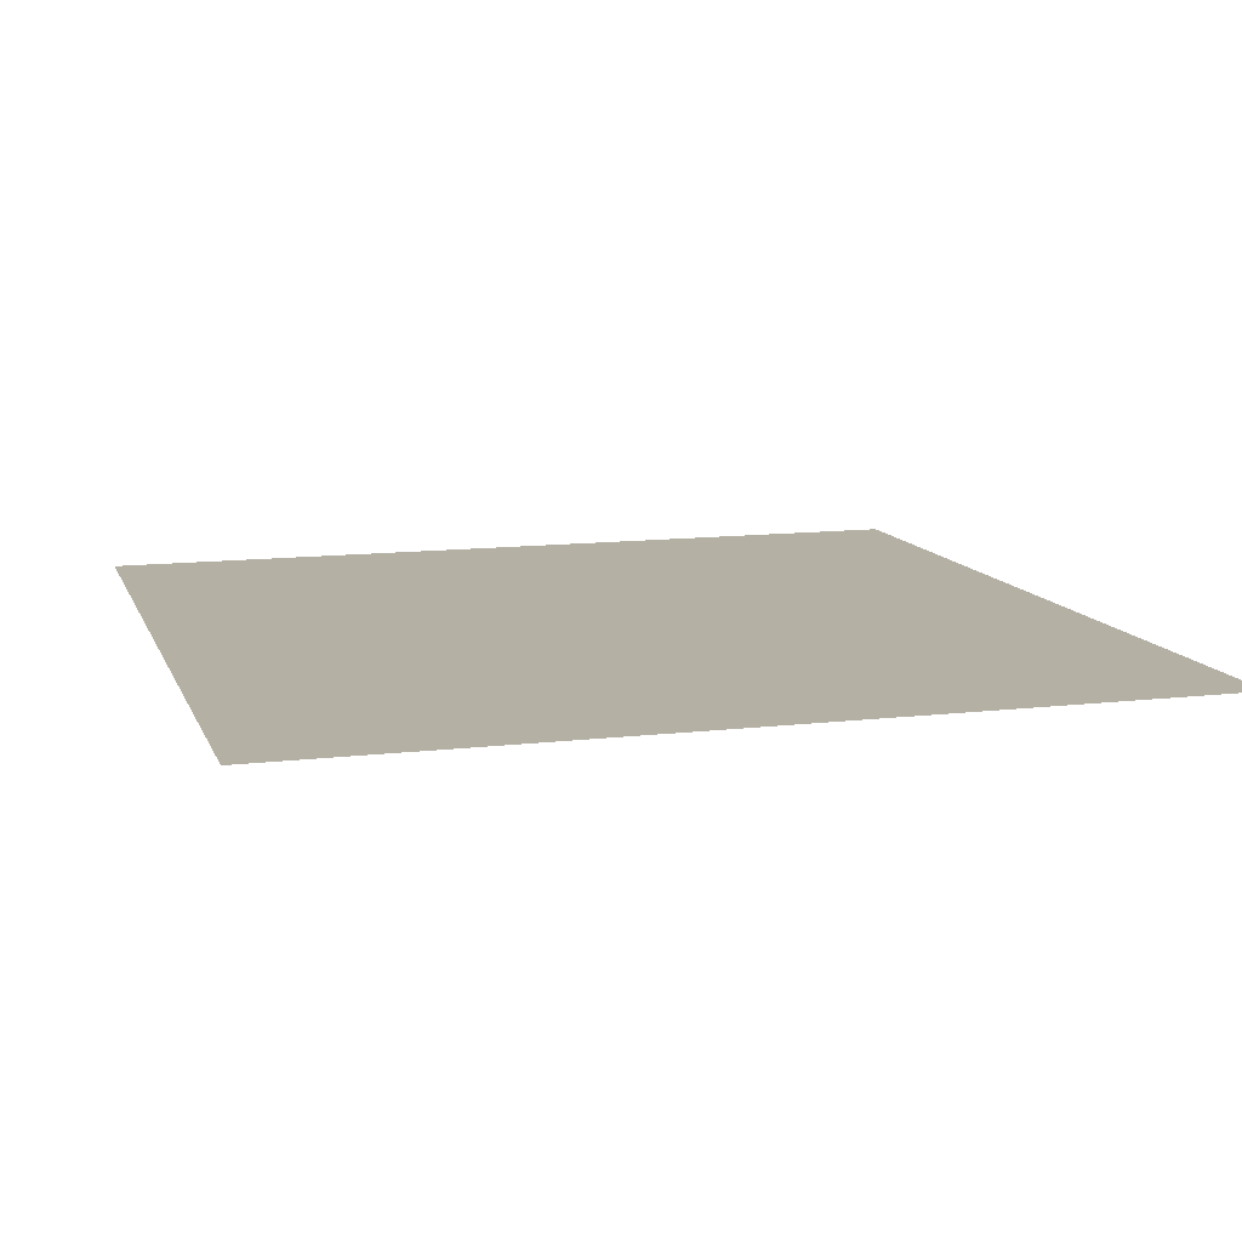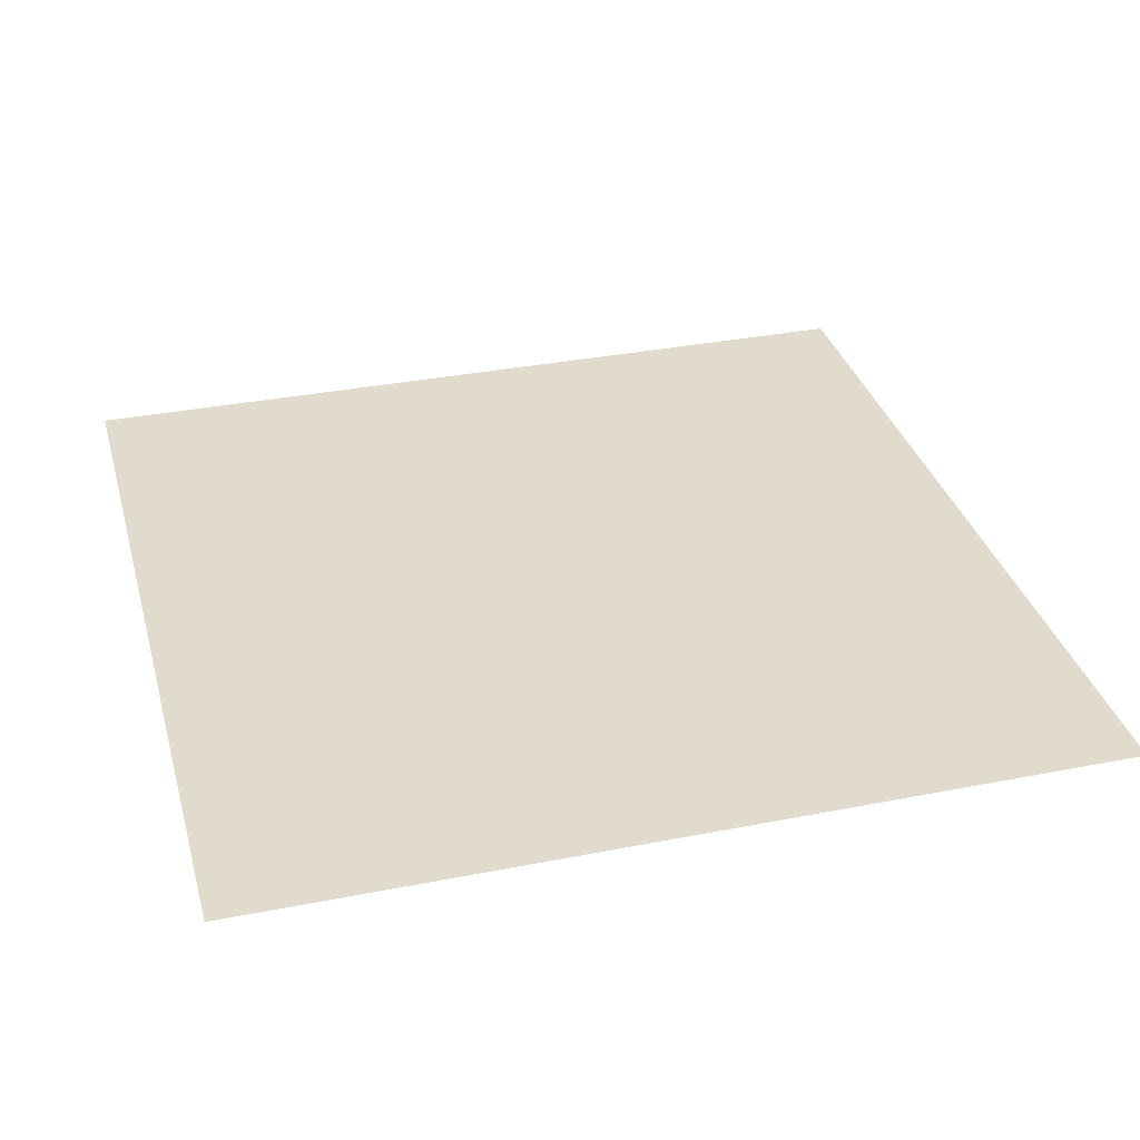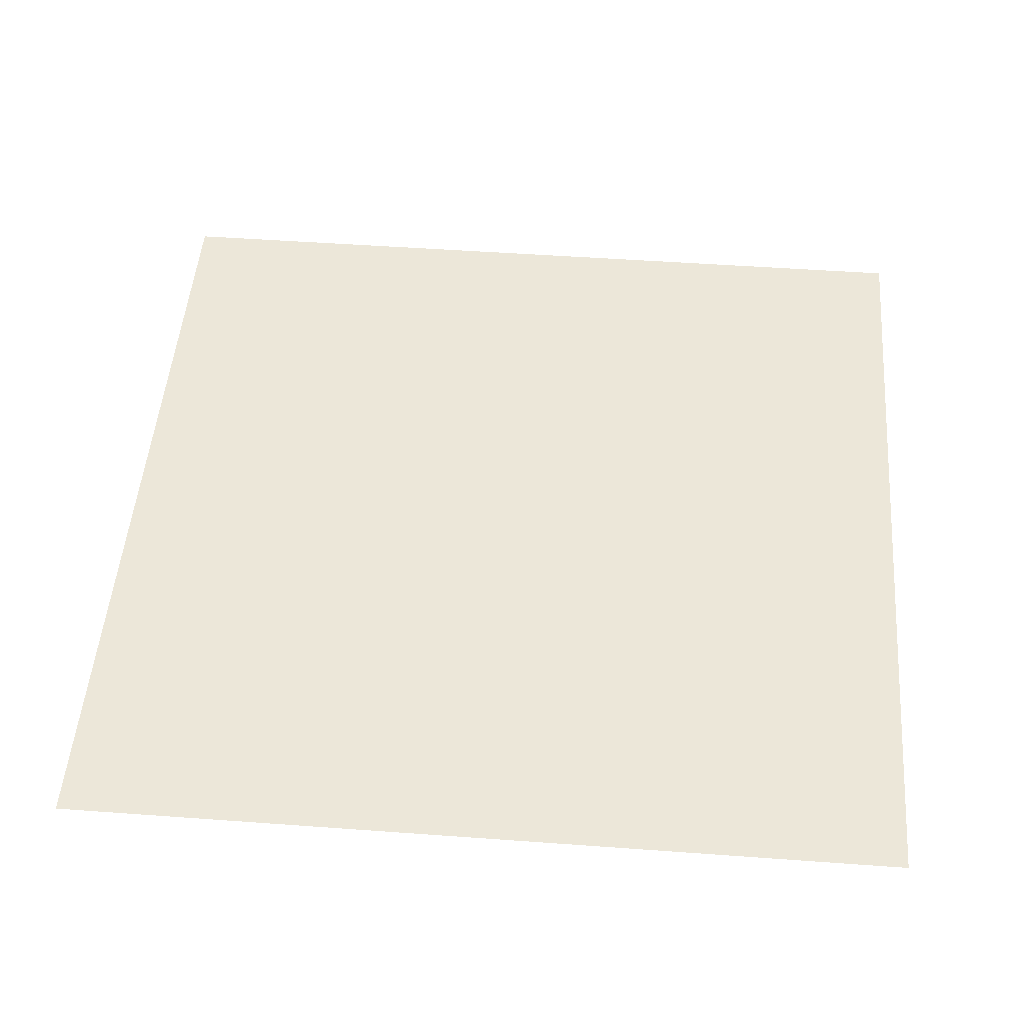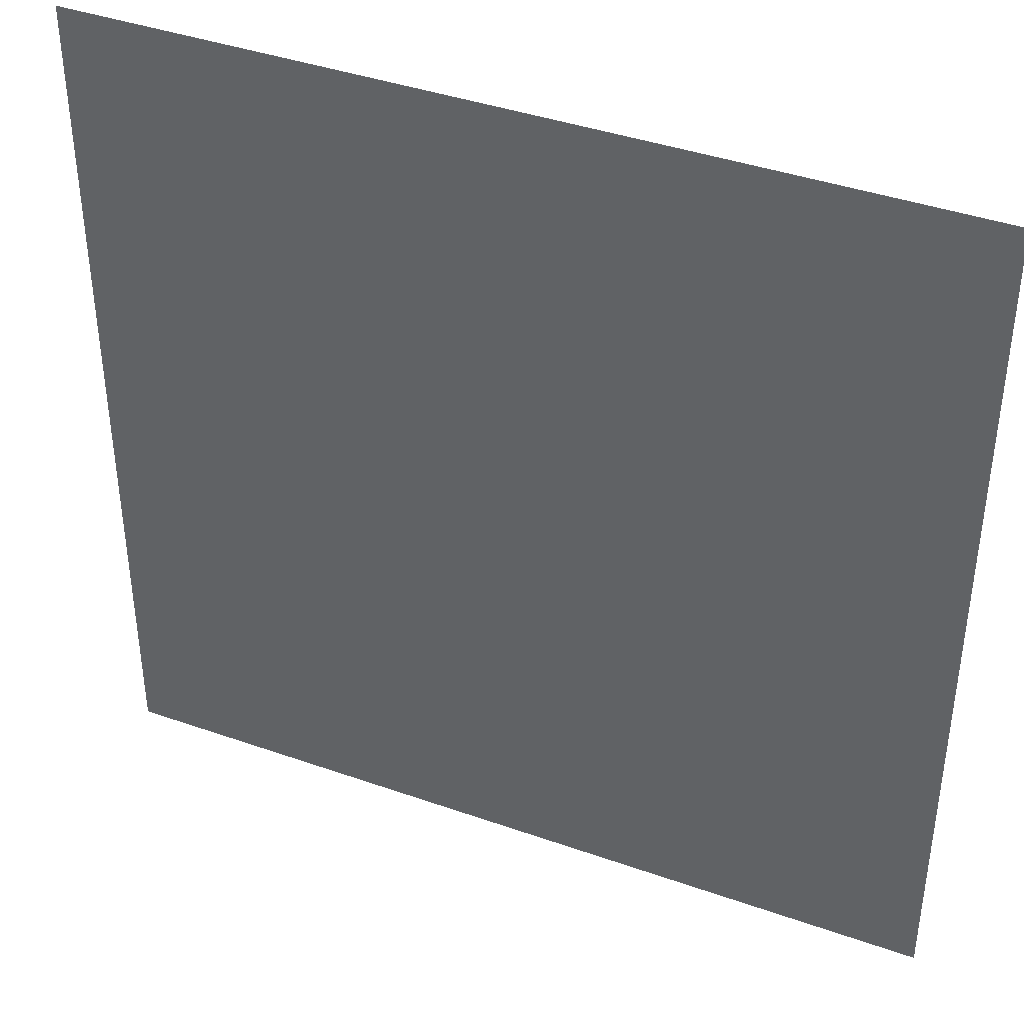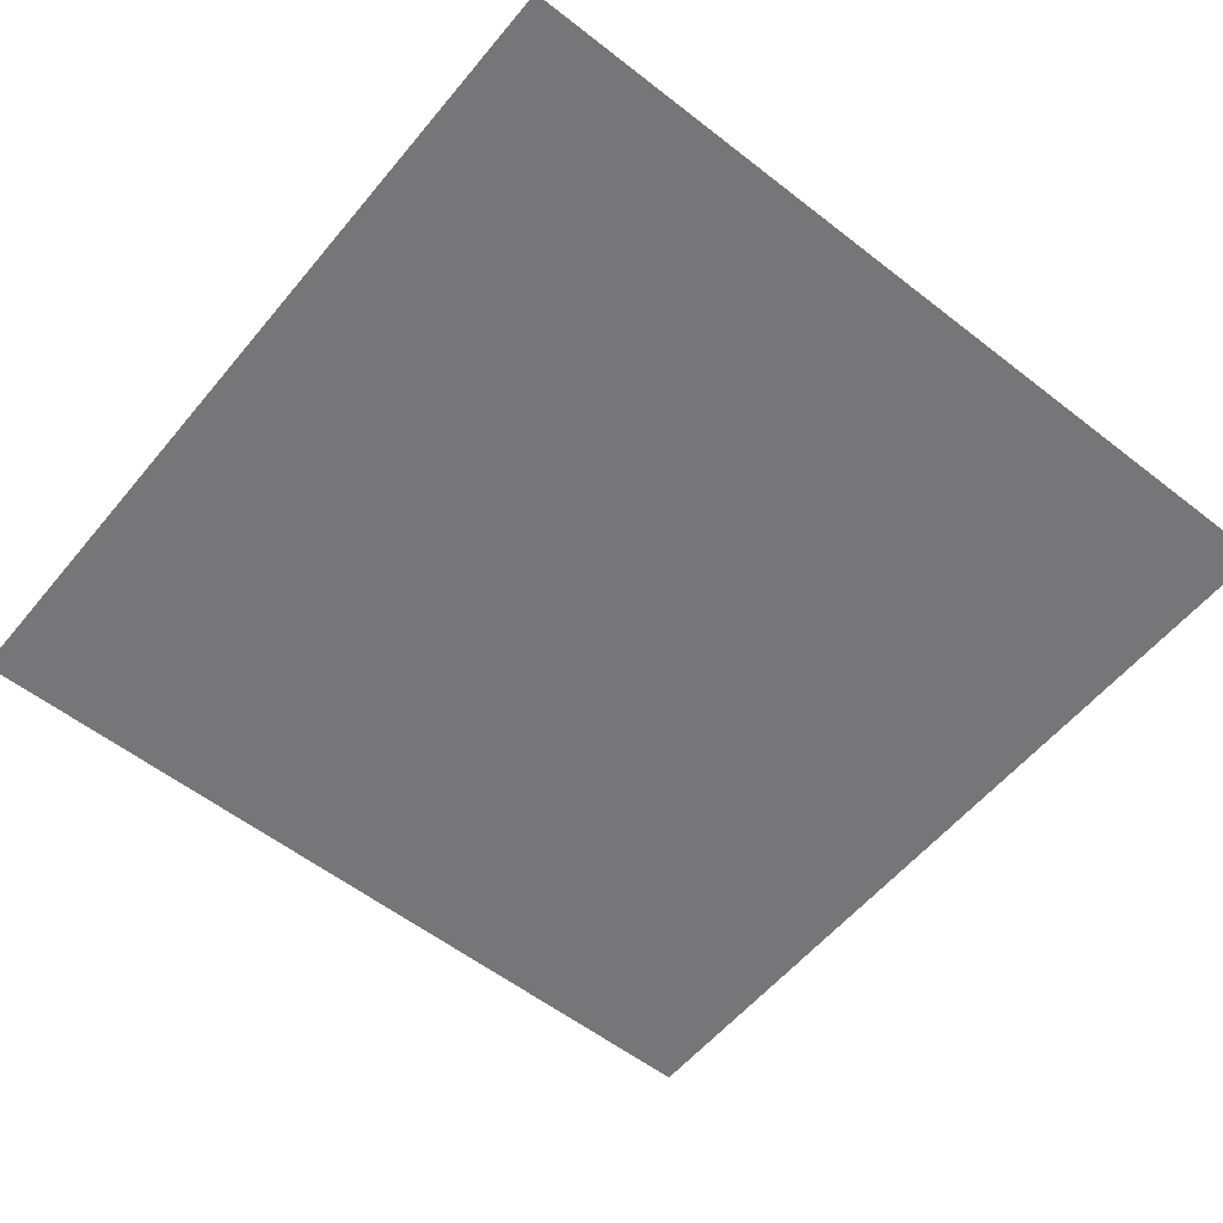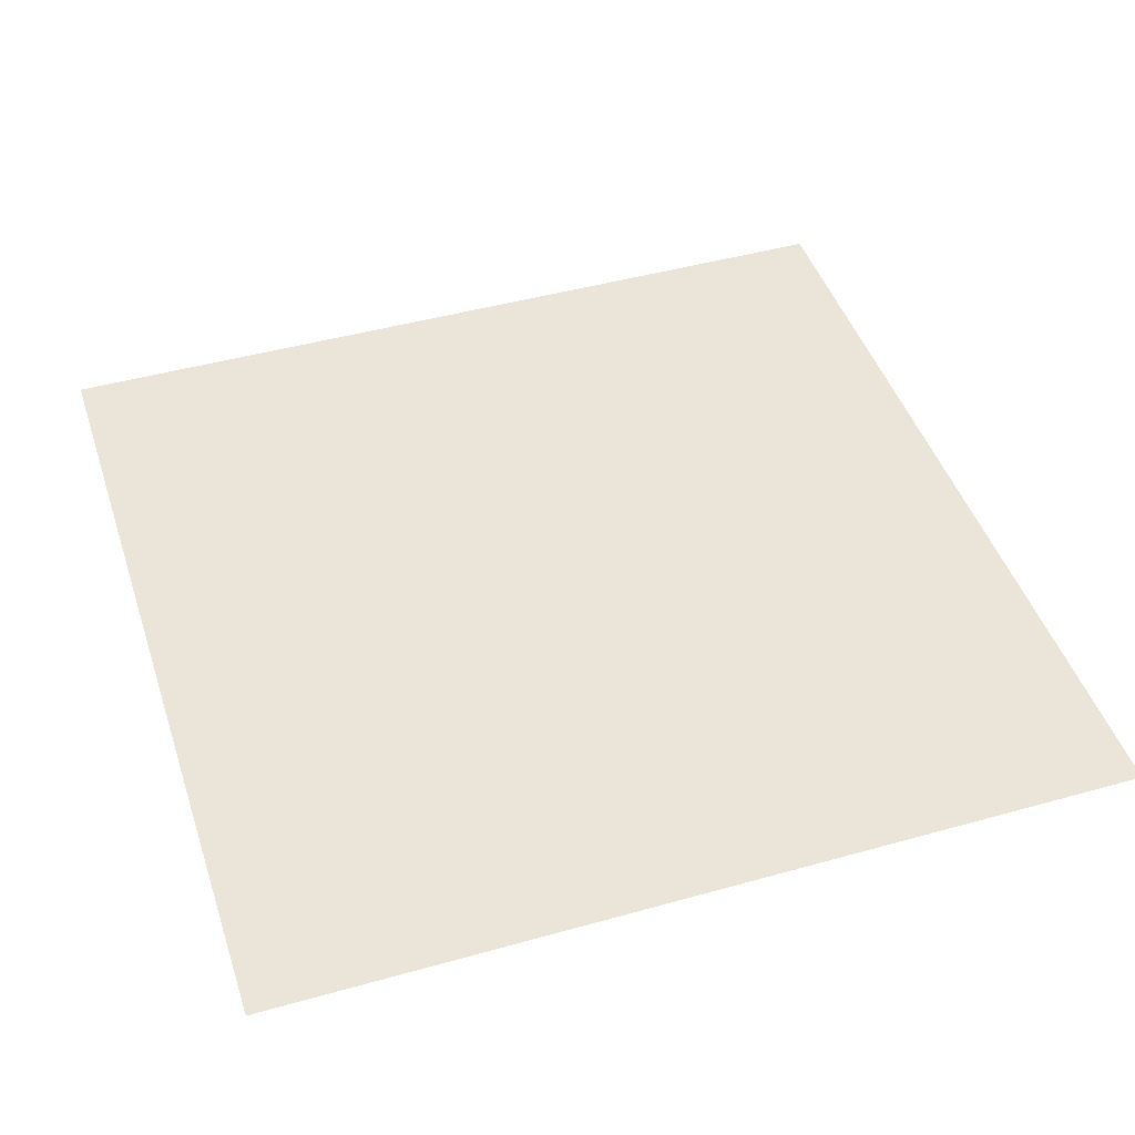
<metadata>
{"format":"obj","ext":"obj","renderer":"f3d","projection":"perspective","resolution":1024,"background":"white","views":[{"elev":11.4,"azim":163.7,"up":"+Z"},{"elev":33.8,"azim":-15.0,"up":"+Z"},{"elev":49.8,"azim":-85.4,"up":"+Z"},{"elev":40.5,"azim":23.4,"up":"+Y"},{"elev":-56.9,"azim":50.9,"up":"+Z"},{"elev":45.5,"azim":-17.9,"up":"+Z"}]}
</metadata>
<code>
o Plane
v 20 20 -0
v 20 -20 0
v -20 20 0
v -20 -20 0
f 2 3 1
f 2 4 3

</code>
